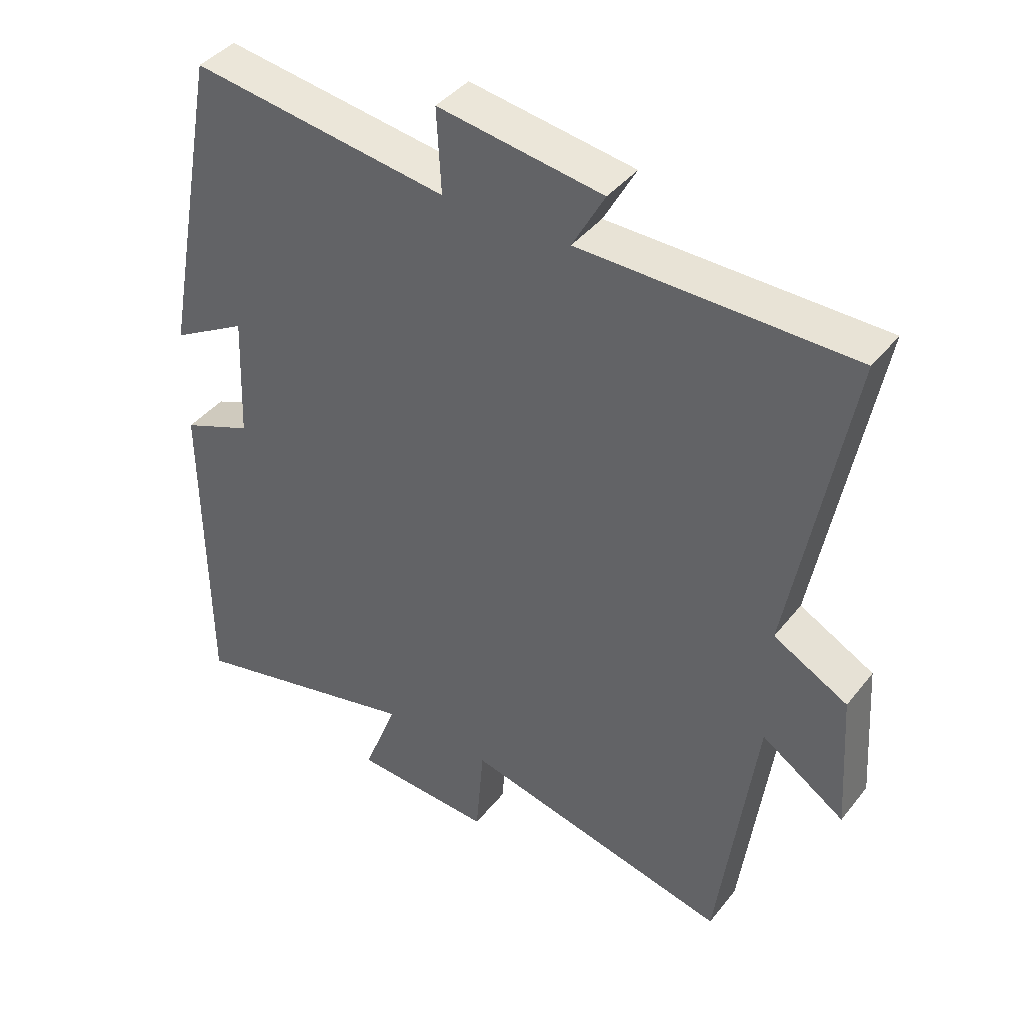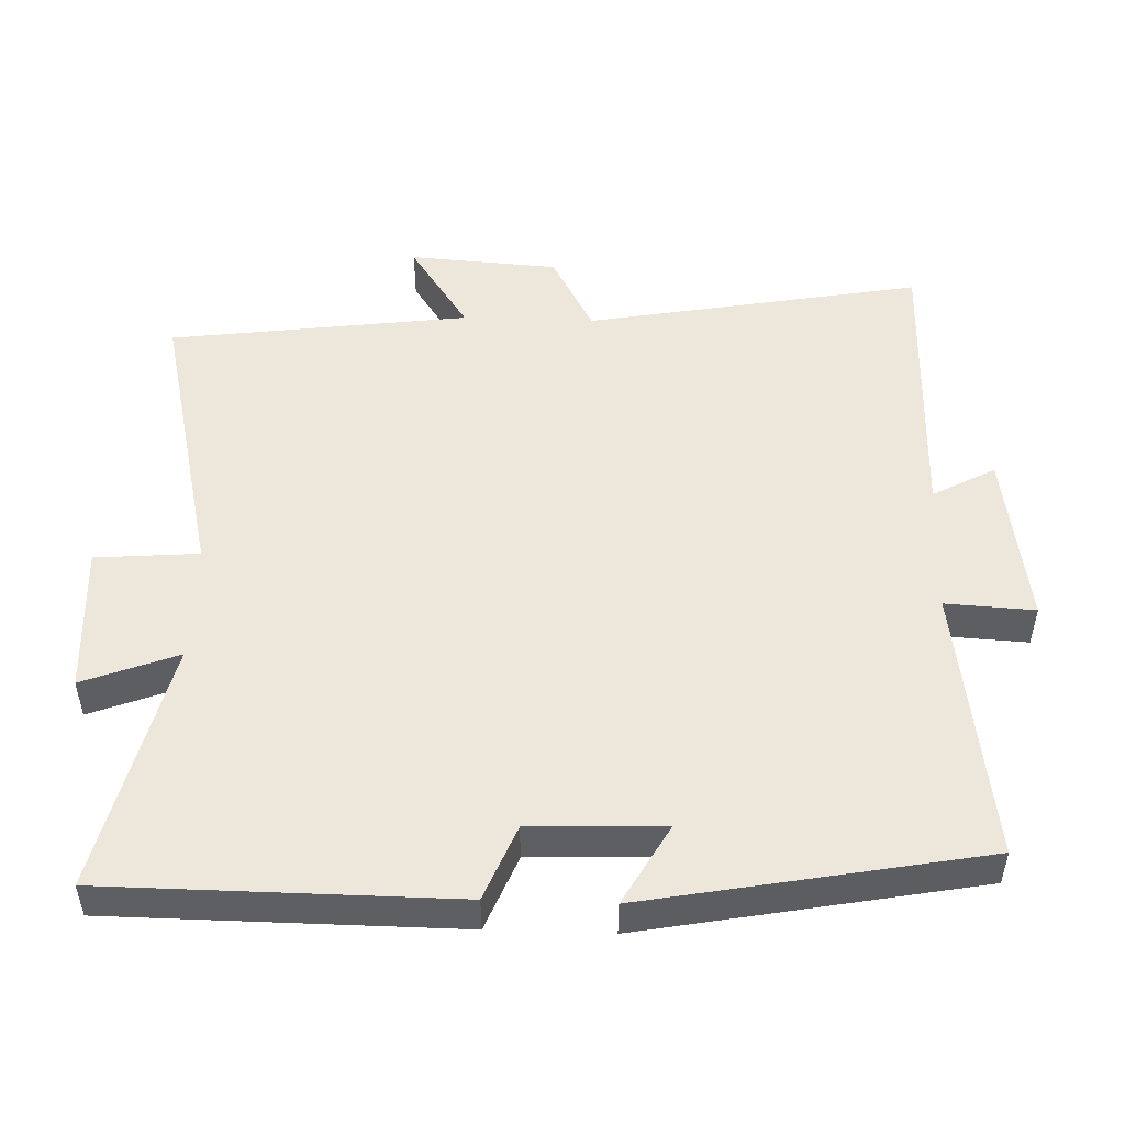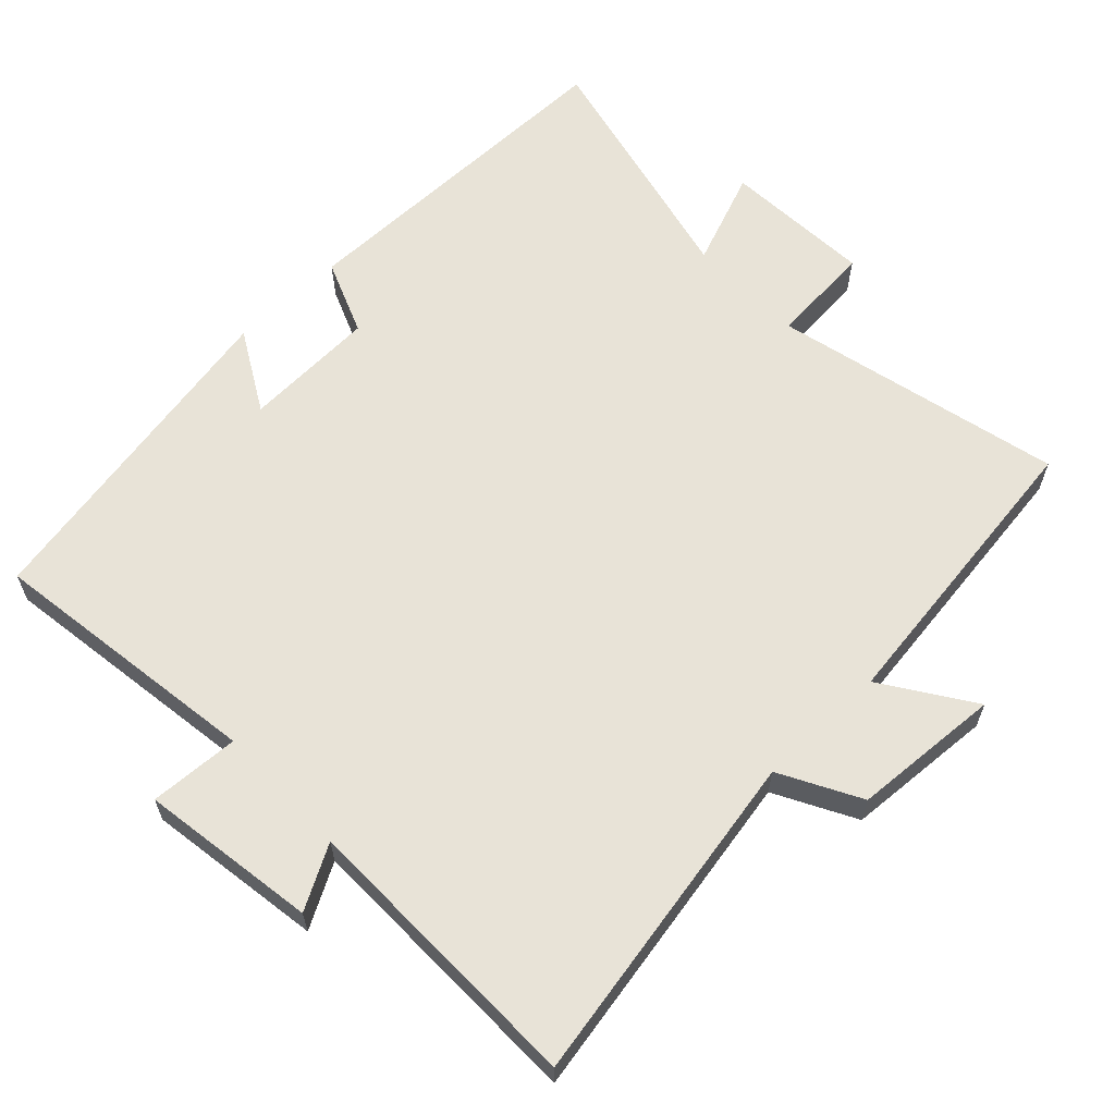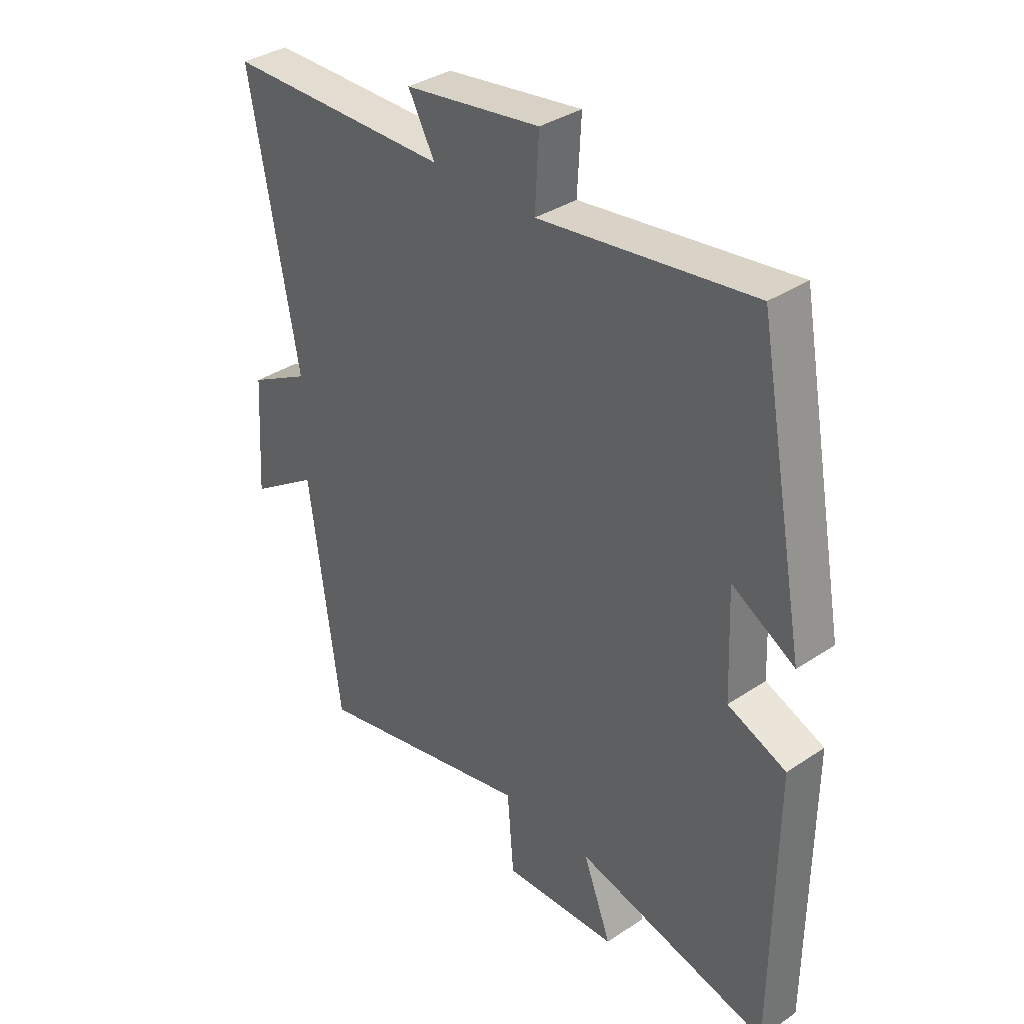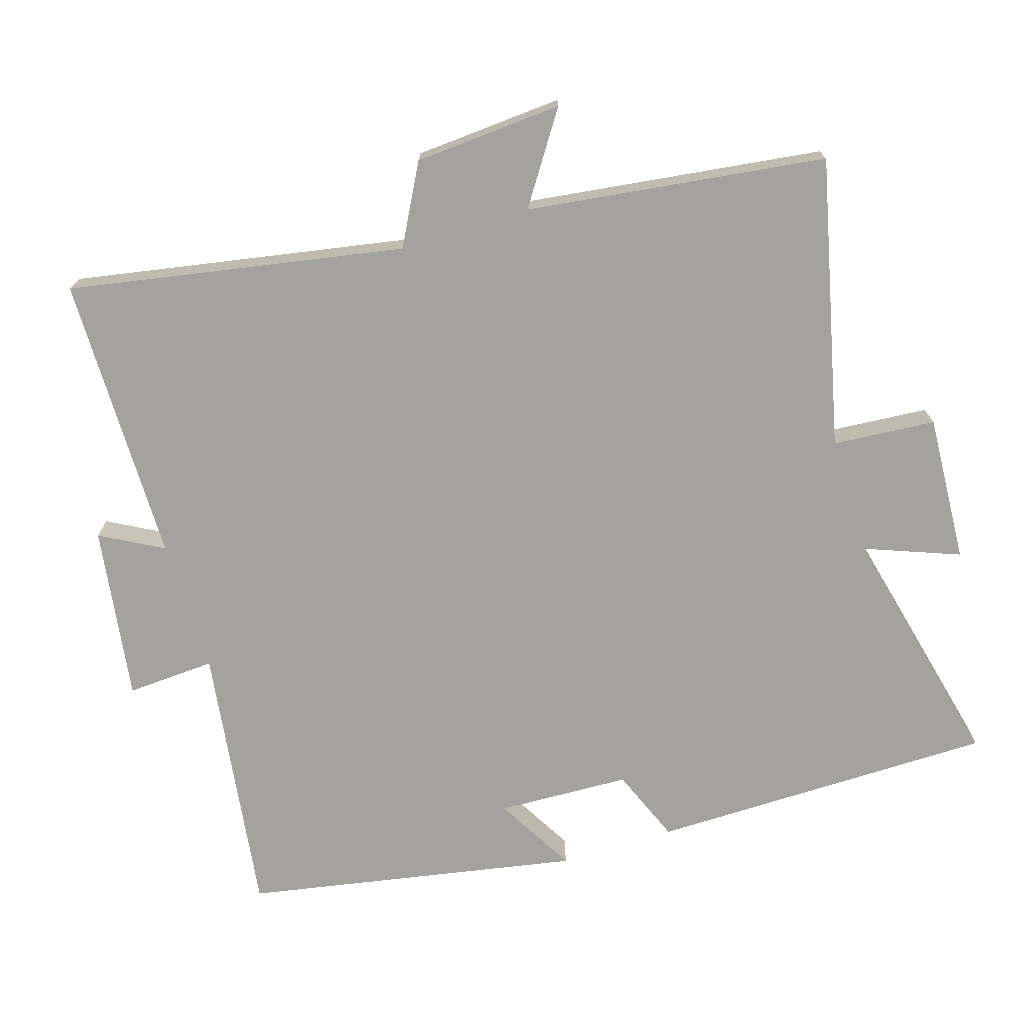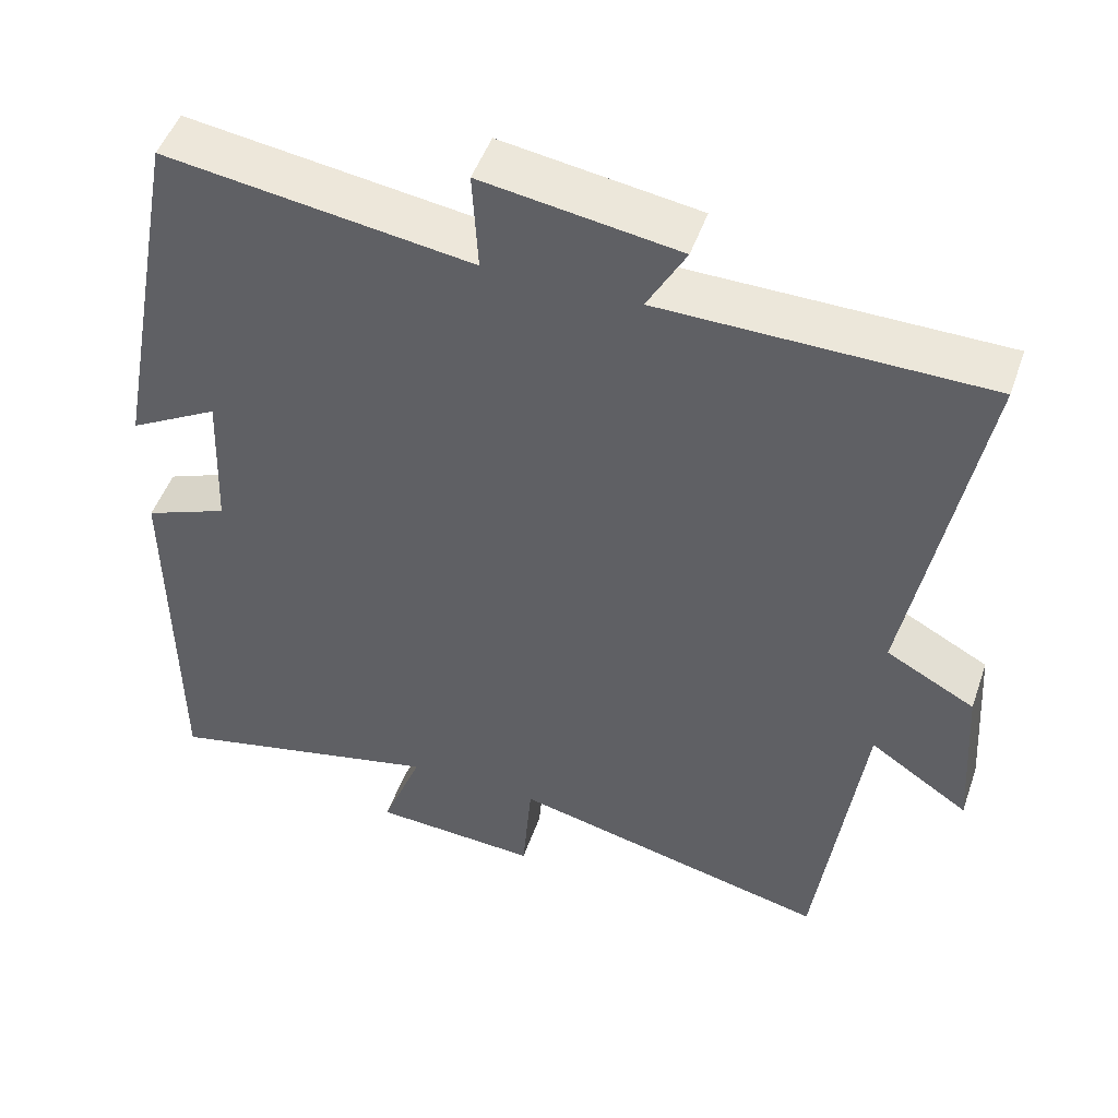
<metadata>
{"format":"obj","ext":"obj","renderer":"f3d","projection":"perspective","resolution":1024,"background":"white","views":[{"elev":40.9,"azim":34.7,"up":"+Z"},{"elev":50.3,"azim":-88.0,"up":"+Y"},{"elev":62.0,"azim":46.4,"up":"+Y"},{"elev":35.9,"azim":-131.2,"up":"+Z"},{"elev":-72.4,"azim":107.4,"up":"+Y"},{"elev":49.1,"azim":19.0,"up":"+Z"}]}
</metadata>
<code>
v 0.588 0.07 0.495
v 0.5 0.07 0.018
v 0.613 0.07 -0.043
v 0.627 0.07 -0.255
v 0.5 0.07 -0.17
v 0.443 0.07 -0.596
v 0.033 0.07 -0.5
v 0.021 0.07 -0.647
v -0.191 0.07 -0.635
v -0.139 0.07 -0.5
v -0.497 0.07 -0.584
v -0.5 0.07 -0.09
v -0.393 0.07 -0.047
v -0.385 0.07 0.143
v -0.5 0.07 0.078
v -0.41 0.07 0.556
v -0.019 0.07 0.5
v -0.026 0.07 0.627
v 0.224 0.07 0.589
v 0.175 0.07 0.5
v 0.588 0 0.495
v 0.5 0 0.018
v 0.613 0 -0.043
v 0.627 0 -0.255
v 0.5 0 -0.17
v 0.443 0 -0.596
v 0.033 0 -0.5
v 0.021 0 -0.647
v -0.191 0 -0.635
v -0.139 0 -0.5
v -0.497 0 -0.584
v -0.5 0 -0.09
v -0.393 0 -0.047
v -0.385 0 0.143
v -0.5 0 0.078
v -0.41 0 0.556
v -0.019 0 0.5
v -0.026 0 0.627
v 0.224 0 0.589
v 0.175 0 0.5
f 17 18 19 20
f 17 20 1 2
f 14 15 16 17
f 13 14 17 2
f 13 2 3
f 12 13 3
f 11 12 3
f 10 11 3
f 7 8 9 10
f 7 10 3
f 5 6 7
f 5 7 3
f 3 4 5
f 40 39 38 37
f 22 21 40 37
f 37 36 35 34
f 22 37 34 33
f 23 22 33
f 23 33 32
f 23 32 31
f 23 31 30
f 30 29 28 27
f 23 30 27
f 27 26 25
f 23 27 25
f 25 24 23
f 1 21 22 2
f 2 22 23 3
f 3 23 24 4
f 4 24 25 5
f 5 25 26 6
f 6 26 27 7
f 7 27 28 8
f 8 28 29 9
f 9 29 30 10
f 10 30 31 11
f 11 31 32 12
f 12 32 33 13
f 13 33 34 14
f 14 34 35 15
f 15 35 36 16
f 16 36 37 17
f 17 37 38 18
f 18 38 39 19
f 19 39 40 20
f 20 40 21 1

</code>
